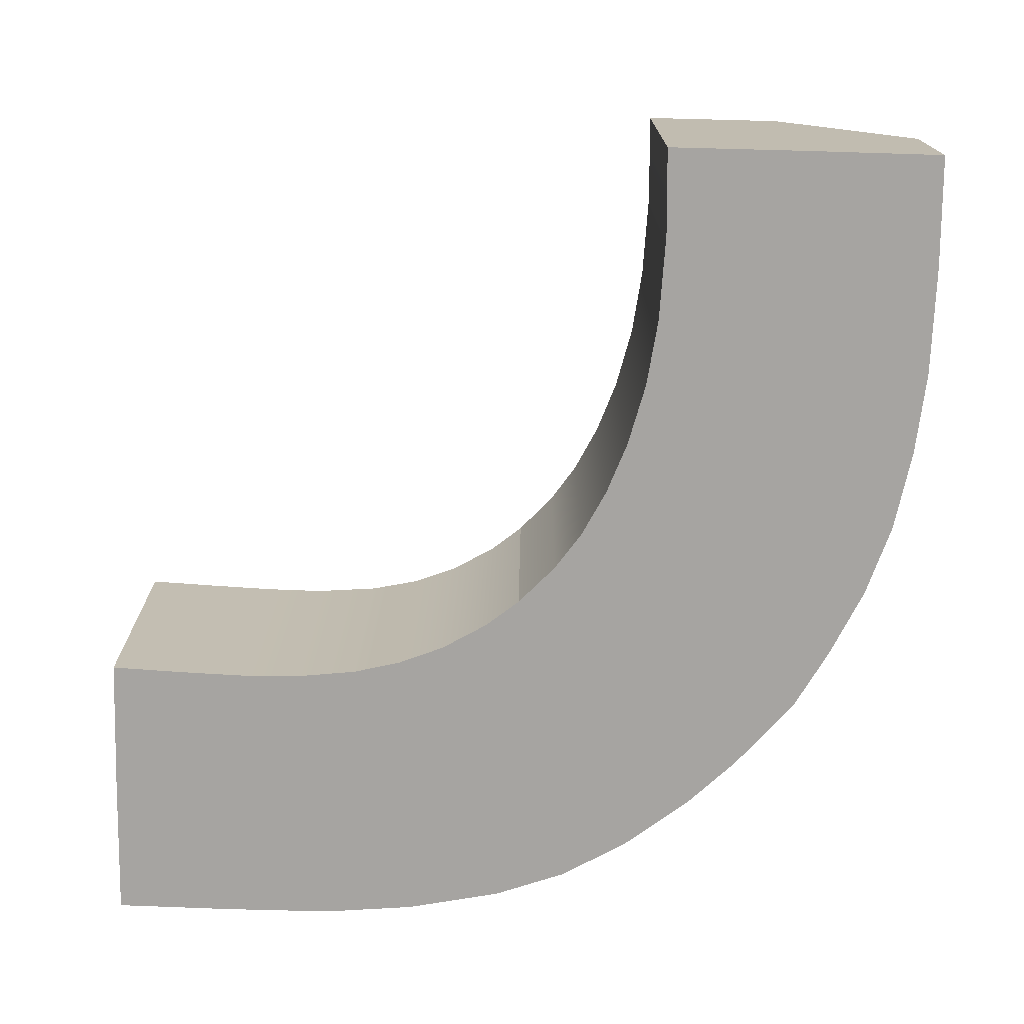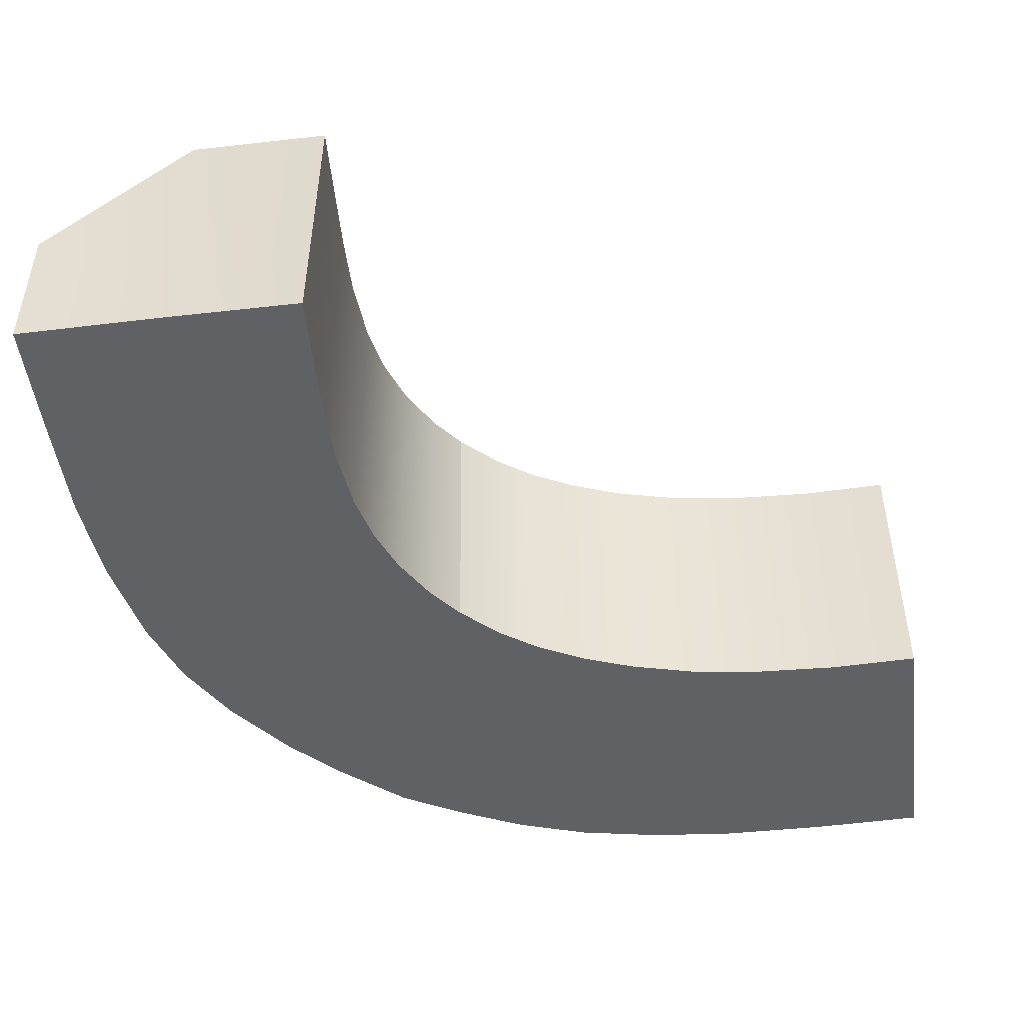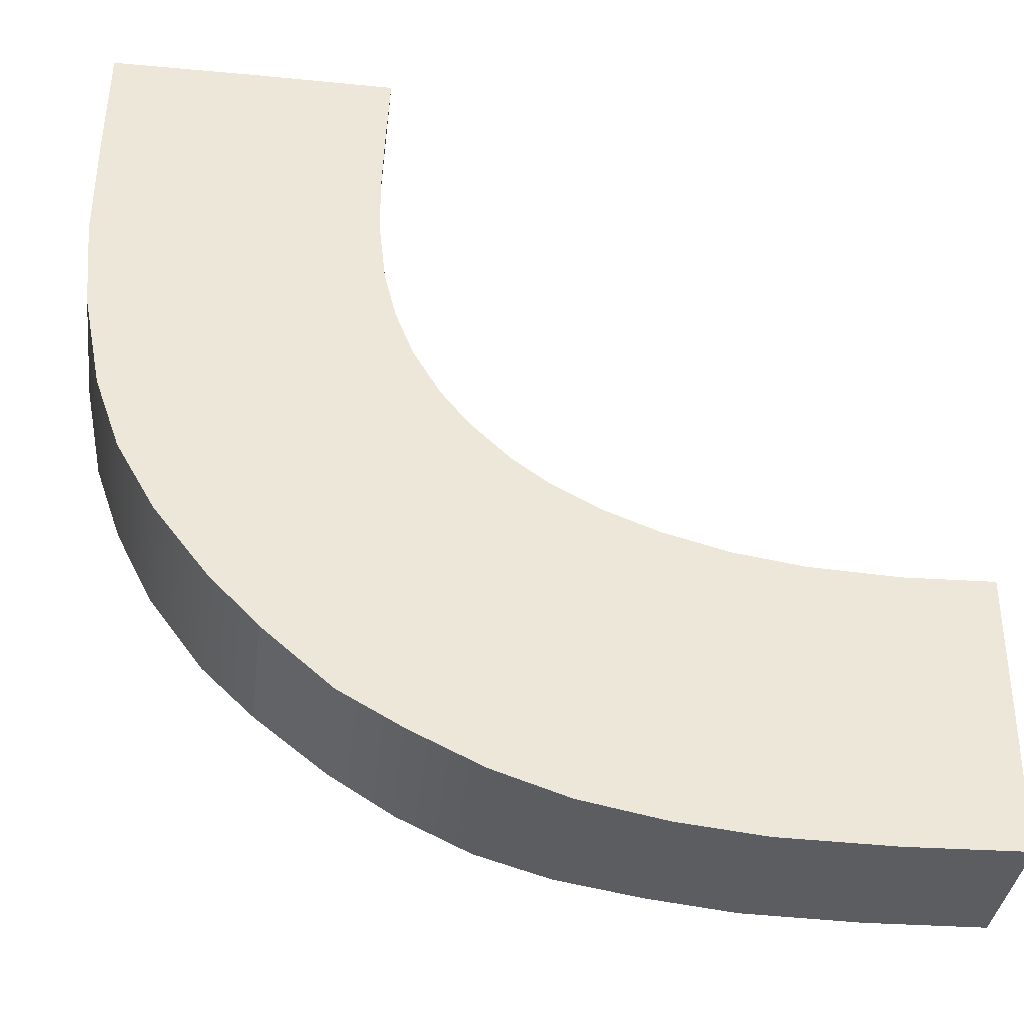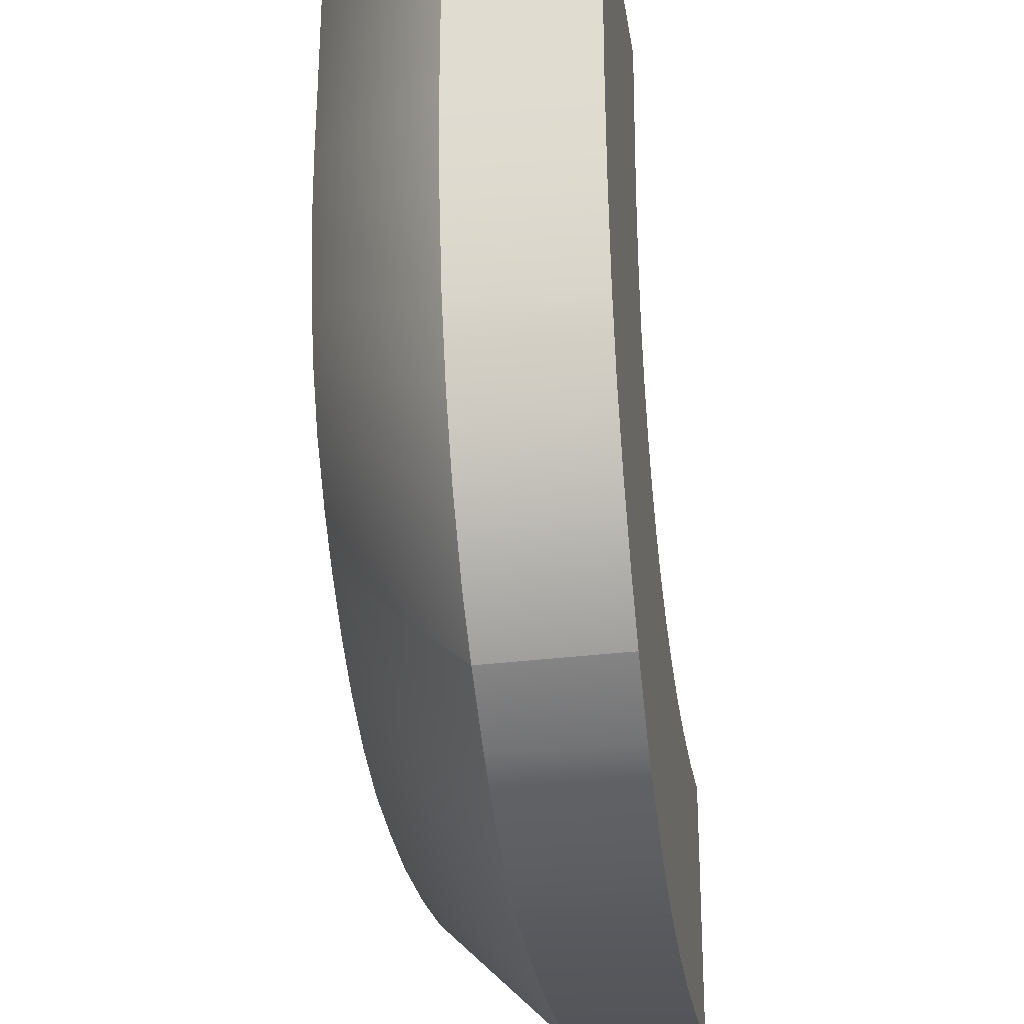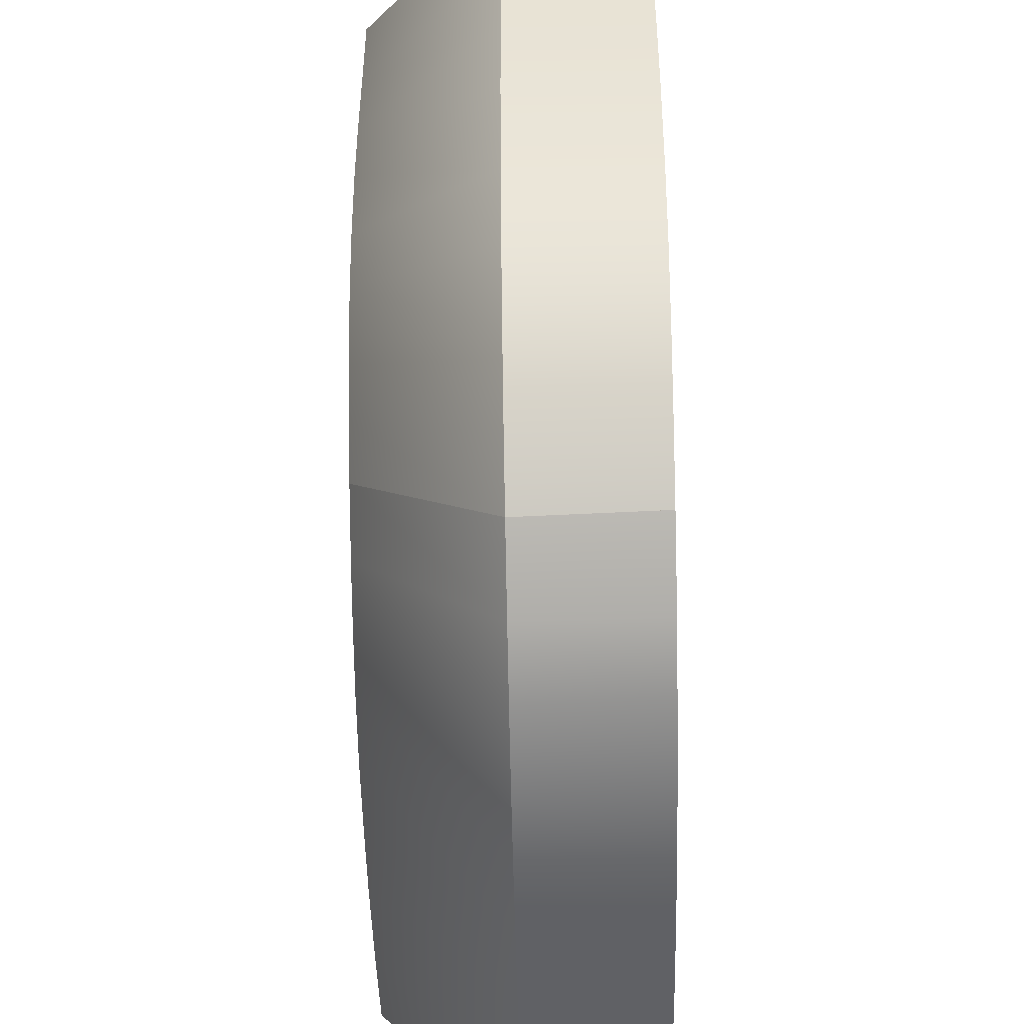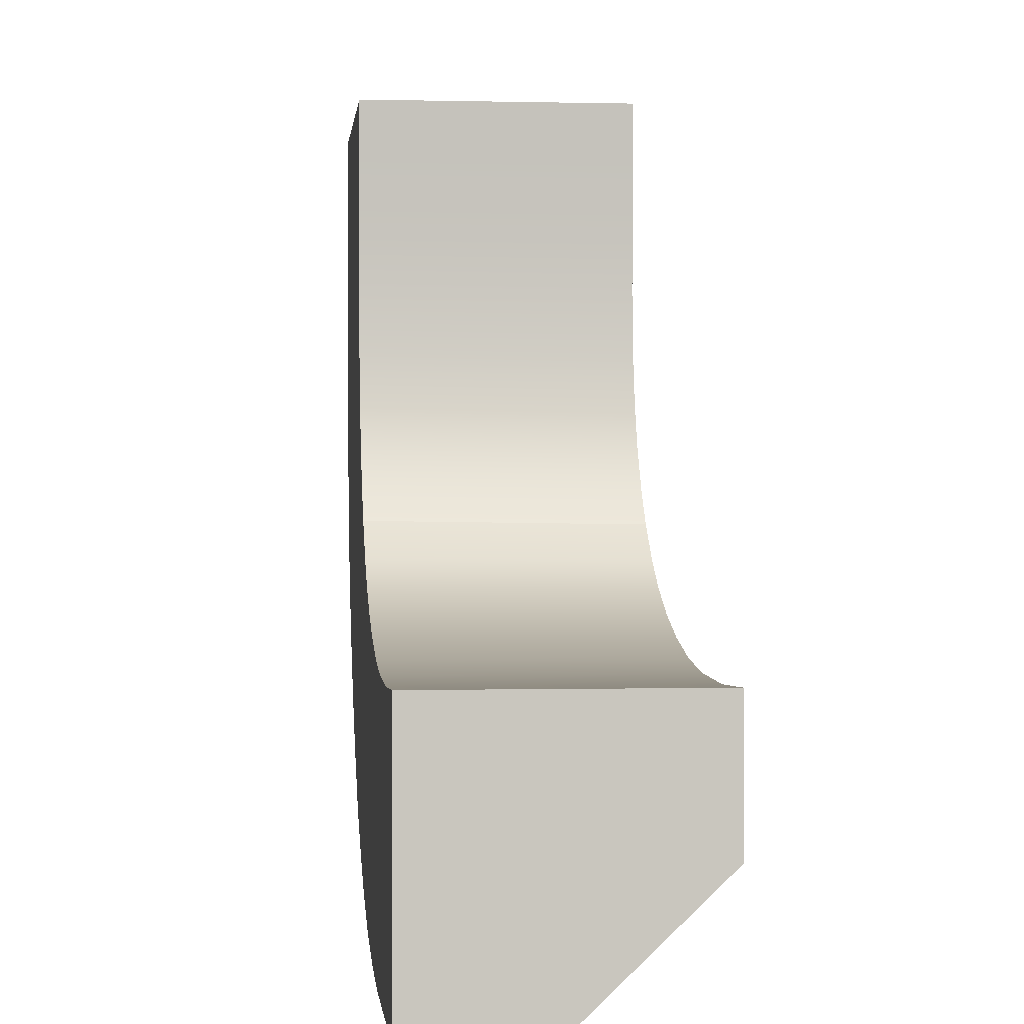
<metadata>
{"format":"obj","ext":"obj","renderer":"f3d","projection":"perspective","resolution":1024,"background":"white","views":[{"elev":-73.5,"azim":88.6,"up":"+Y"},{"elev":-47.0,"azim":7.6,"up":"+Y"},{"elev":-36.8,"azim":-7.1,"up":"+Z"},{"elev":-25.3,"azim":-81.6,"up":"+Z"},{"elev":-46.4,"azim":-88.6,"up":"+Z"},{"elev":-0.5,"azim":83.8,"up":"+Z"}]}
</metadata>
<code>
g default
v -0.002695 -2e-06 -0.008222
v -0.4931 0 -0.005998
v -0.9943 -2e-06 -0.009059
v 0.007779 1 -0.005778
v -0.4828 1 -0.003375
v -0.9874 0.5 -0.001888
v 0.2816 1 -1.545
v -0.04098 1 -1.928
v -0.3288 0.5 -2.395
v 0.2971 -1e-06 -1.533
v -0.01398 1e-06 -1.916
v -0.3328 -3e-06 -2.38
v -0.000368 1 -0.9336
v -0.4562 1 -1.178
v -0.9098 0.5 -1.464
v -0.9086 -2e-06 -1.478
v -0.4428 1e-06 -1.183
v 0.002497 -2e-06 -0.9193
v 0.1071 -2e-06 -1.251
v -0.2841 1e-06 -1.584
v -0.6863 -3e-06 -1.965
v -0.692 0.5 -1.973
v -0.3105 1 -1.58
v 0.09532 1 -1.267
v -0.01466 1 -0.4896
v -0.4997 1 -0.6552
v -0.9982 0.5 -0.8047
v -1.002 -2e-06 -0.8162
v -0.5046 0 -0.6547
v -0.02321 -2e-06 -0.4836
v -0.9745 -2e-06 -1.14
v -0.9752 0.5 -1.121
v -0.4949 1 -0.9064
v -0.01777 1 -0.7016
v -0.02227 -2e-06 -0.6922
v -0.4906 1e-06 -0.9068
v -0.004415 1 -0.2538
v -0.4891 1 -0.3433
v -0.9935 0.5 -0.4208
v -1.001 -2e-06 -0.4279
v -0.499 0 -0.3425
v -0.01467 -2e-06 -0.2519
v 0.03579 1 -1.105
v -0.3971 1 -1.385
v -0.8188 0.5 -1.724
v -0.8197 -3e-06 -1.731
v -0.3752 1e-06 -1.394
v 0.0439 -2e-06 -1.089
v 0.2026 -1e-06 -1.414
v -0.1444 1e-06 -1.775
v -0.5037 -3e-06 -2.203
v -0.5057 0.5 -2.225
v -0.1718 1 -1.779
v 0.1882 1 -1.429
v 0.2971 -2e-06 -1.533
v -0.01398 0 -1.916
v -0.3328 -2e-06 -2.38
v 0.2816 1 -1.545
v -0.04098 1 -1.928
v -0.3288 0.5 -2.395
v 1.996 1 -2.015
v 1.996 1 -2.514
v 1.996 0.5 -2.988
v 2 -1e-06 -2.015
v 1.999 1e-06 -2.514
v 1.996 -3e-06 -2.994
v 0.9061 1 -1.92
v 0.7407 1 -2.417
v 0.6243 0.5 -2.91
v 0.6196 -2e-06 -2.912
v 0.7603 1e-06 -2.409
v 0.9167 -2e-06 -1.917
v 1.378 -2e-06 -2.01
v 1.289 1e-06 -2.511
v 1.205 -3e-06 -2.999
v 1.205 0.5 -2.989
v 1.282 1 -2.512
v 1.374 1 -2.01
v 0.5502 1 -1.764
v 0.3072 1 -2.216
v 0.1301 0.5 -2.723
v 0.1204 -2e-06 -2.709
v 0.3339 0 -2.201
v 0.5649 -2e-06 -1.758
v 0.4179 1 -1.672
v 0.1399 1 -2.094
v -0.08621 0.5 -2.586
v -0.09523 -2e-06 -2.586
v 0.1665 0 -2.078
v 0.4335 -2e-06 -1.664
v 0.364 -2e-06 -2.826
v 0.3748 0.5 -2.838
v 0.5127 1 -2.331
v 0.7178 1 -1.85
v 0.7309 -2e-06 -1.845
v 0.5382 1e-06 -2.319
v 1.133 1 -1.977
v 1.006 1 -2.474
v 0.9096 0.5 -2.956
v 0.9092 -2e-06 -2.968
v 1.019 1e-06 -2.469
v 1.14 -2e-06 -1.975
v 1.688 -1e-06 -2.025
v 1.642 1e-06 -2.526
v 1.594 -3e-06 -3.004
v 1.594 0.5 -2.996
v 1.637 1 -2.526
v 1.684 1 -2.025
g OutsideBend_LP:BendwallS
f 1 4 5 2
f 2 5 6 3
f 43 24 23 44
f 44 23 22 45
f 7 10 11 8
f 8 11 12 9
f 19 48 47 20
f 20 47 46 21
f 45 22 21 46
f 24 43 48 19
f 25 34 33 26
f 26 33 32 27
f 27 32 31 28
f 36 29 28 31
f 35 30 29 36
f 34 25 30 35
f 49 19 20 50
f 50 20 21 51
f 22 52 51 21
f 23 53 52 22
f 24 54 53 23
f 54 24 19 49
f 37 25 26 38
f 38 26 27 39
f 39 27 28 40
f 29 41 40 28
f 30 42 41 29
f 25 37 42 30
f 32 15 16 31
f 33 14 15 32
f 34 13 14 33
f 13 34 35 18
f 18 35 36 17
f 17 36 31 16
f 4 37 38 5
f 5 38 39 6
f 3 6 39 40
f 41 2 3 40
f 42 1 2 41
f 37 4 1 42
f 13 43 44 14
f 14 44 45 15
f 15 45 46 16
f 47 17 16 46
f 48 18 17 47
f 43 13 18 48
f 10 49 50 11
f 11 50 51 12
f 52 9 12 51
f 53 8 9 52
f 54 7 8 53
f 10 7 54 49
f 55 58 59 56
f 56 59 60 57
f 97 78 77 98
f 98 77 76 99
f 61 64 65 62
f 62 65 66 63
f 73 102 101 74
f 74 101 100 75
f 99 76 75 100
f 78 97 102 73
f 79 94 93 80
f 80 93 92 81
f 81 92 91 82
f 96 83 82 91
f 95 84 83 96
f 94 79 84 95
f 103 73 74 104
f 104 74 75 105
f 76 106 105 75
f 77 107 106 76
f 78 108 107 77
f 108 78 73 103
f 85 79 80 86
f 86 80 81 87
f 87 81 82 88
f 83 89 88 82
f 84 90 89 83
f 79 85 90 84
f 58 85 86 59
f 59 86 87 60
f 57 60 87 88
f 89 56 57 88
f 90 55 56 89
f 85 58 55 90
f 92 69 70 91
f 93 68 69 92
f 94 67 68 93
f 67 94 95 72
f 72 95 96 71
f 71 96 91 70
f 67 97 98 68
f 68 98 99 69
f 69 99 100 70
f 101 71 70 100
f 102 72 71 101
f 97 67 72 102
f 64 103 104 65
f 65 104 105 66
f 106 63 66 105
f 107 62 63 106
f 108 61 62 107
f 64 61 108 103

</code>
